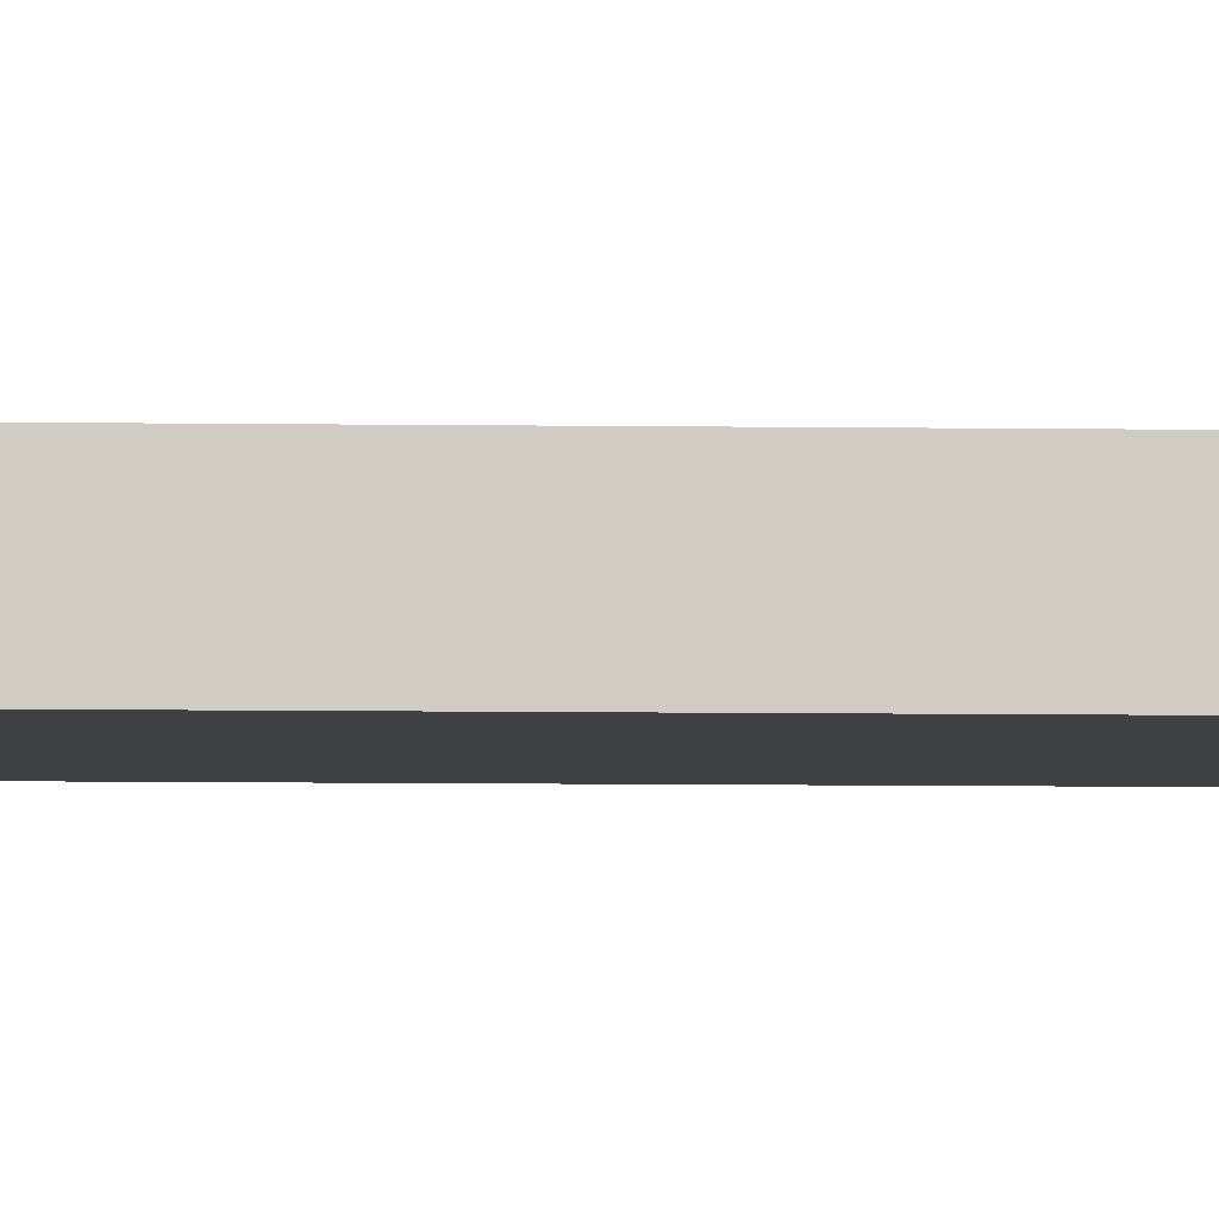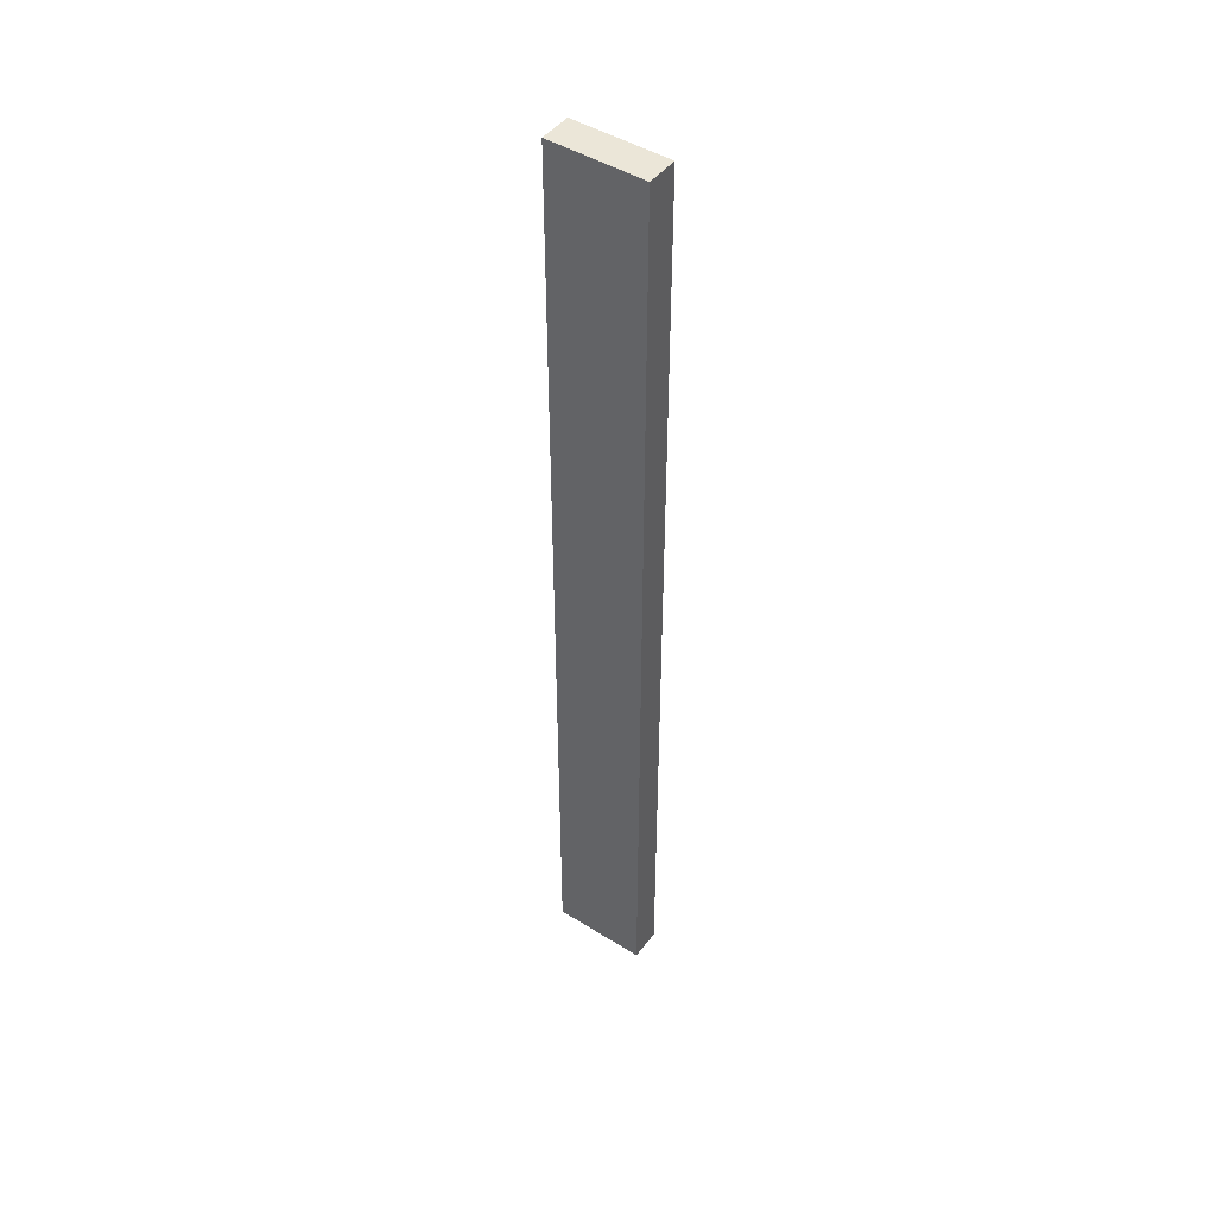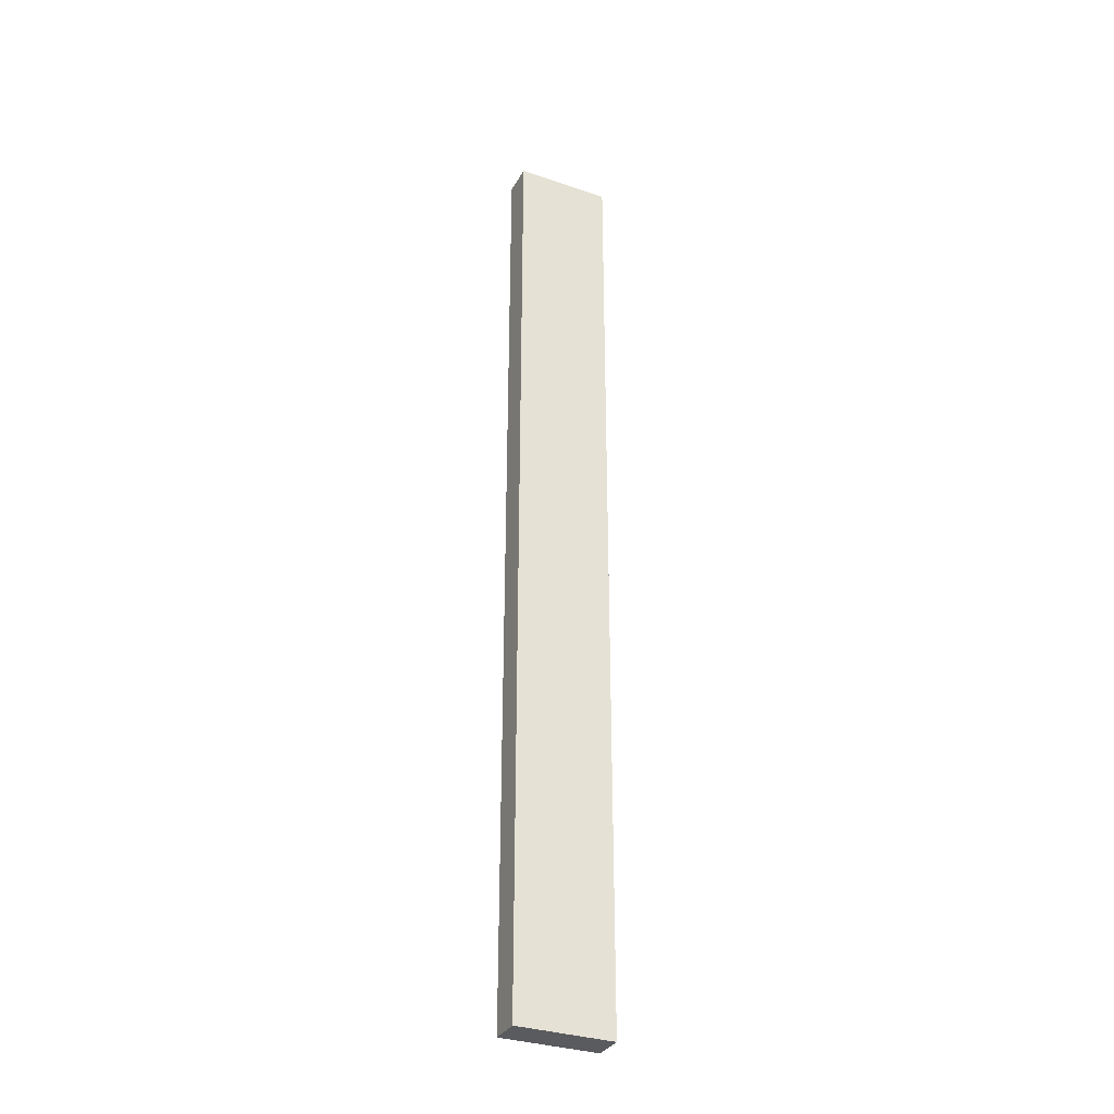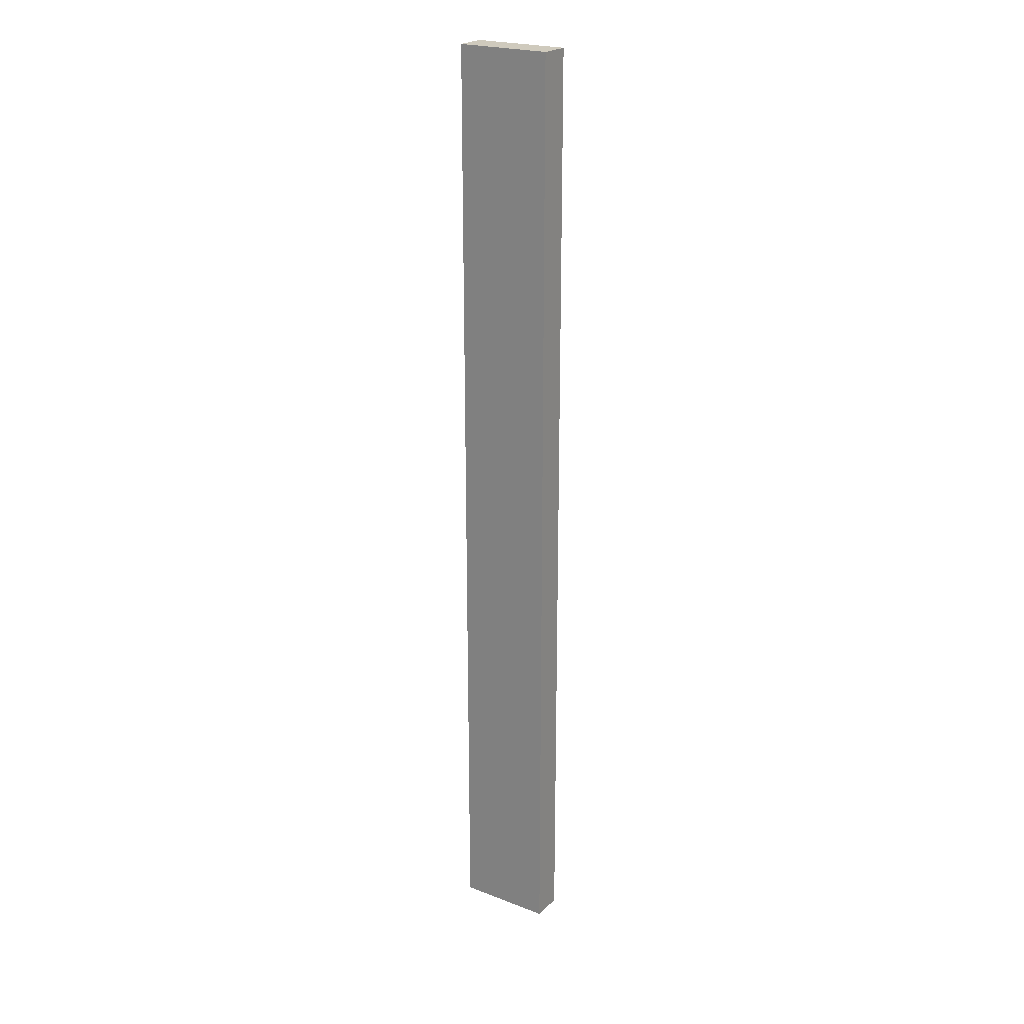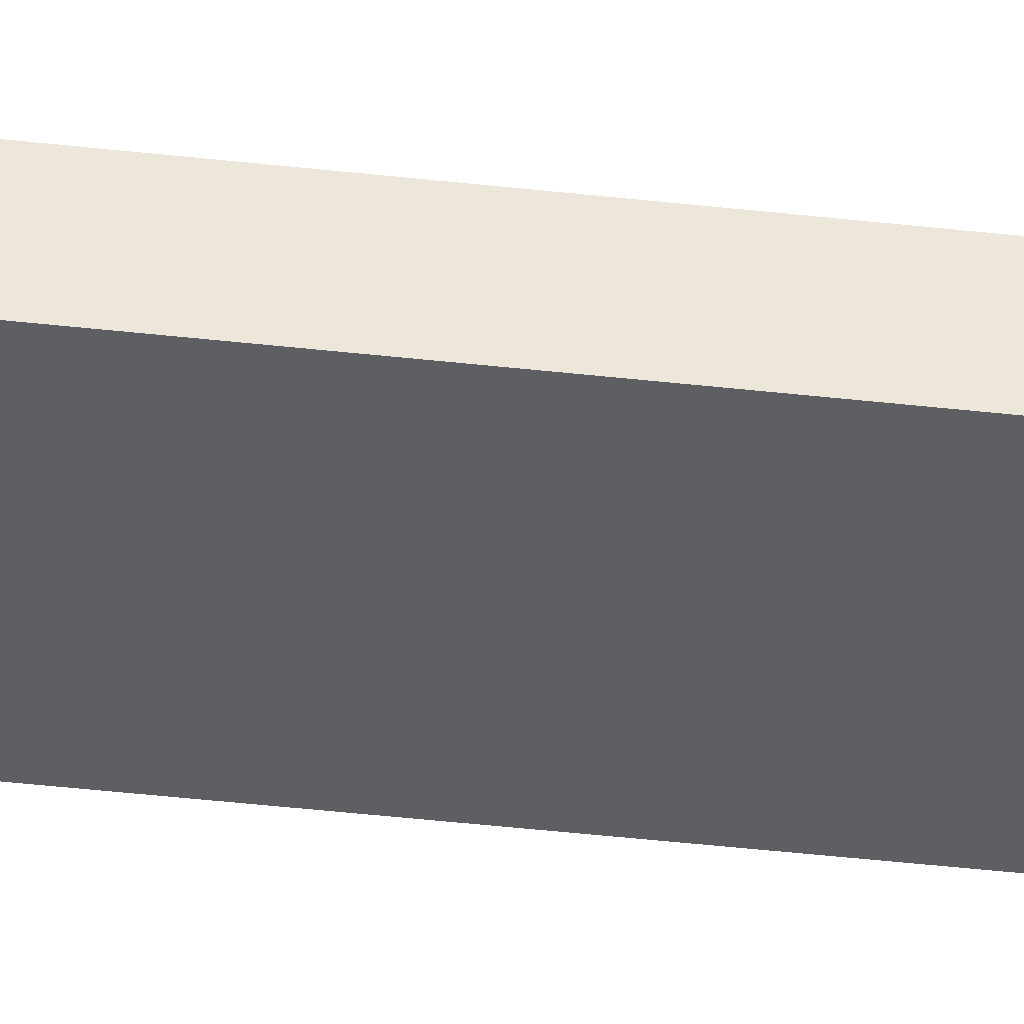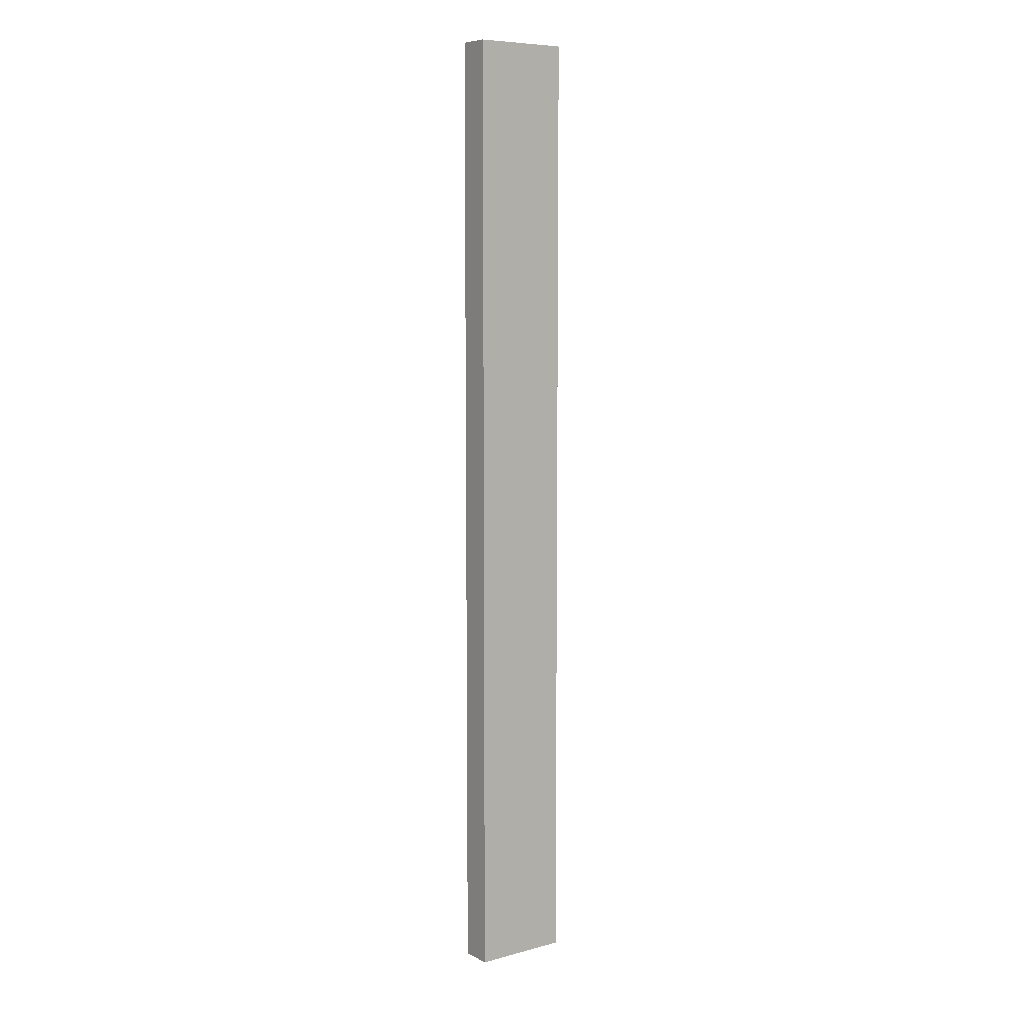
<metadata>
{"format":"obj","ext":"obj","renderer":"f3d","projection":"perspective","resolution":1024,"background":"white","views":[{"elev":-5.4,"azim":86.7,"up":"+Z"},{"elev":46.3,"azim":-144.5,"up":"+Y"},{"elev":-33.1,"azim":155.0,"up":"+Y"},{"elev":22.8,"azim":-146.8,"up":"+Y"},{"elev":-40.4,"azim":-98.1,"up":"+Z"},{"elev":7.8,"azim":143.8,"up":"+Y"}]}
</metadata>
<code>
v 189.7 1909 0
v -189.7 -1909 0
v 189.7 -1909 0
v -189.7 1909 0
v -189.7 1909 127
v 189.7 1909 127
v -189.7 -1909 127
v 189.7 -1909 127
v 189.7 -1909 127
v -189.7 -1909 0
v -189.7 -1909 127
v 189.7 -1909 0
v 189.7 1909 127
v 189.7 -1909 0
v 189.7 -1909 127
v 189.7 1909 0
v -189.7 1909 127
v 189.7 1909 0
v 189.7 1909 127
v -189.7 1909 0
v -189.7 -1909 127
v -189.7 1909 0
v -189.7 1909 127
v -189.7 -1909 0
g Box029.obj
f 1 3 2
f 2 4 1
f 5 7 6
f 6 7 8
f 9 11 10
f 9 10 12
f 13 15 14
f 13 14 16
f 17 19 18
f 17 18 20
f 21 23 22
f 21 22 24

</code>
